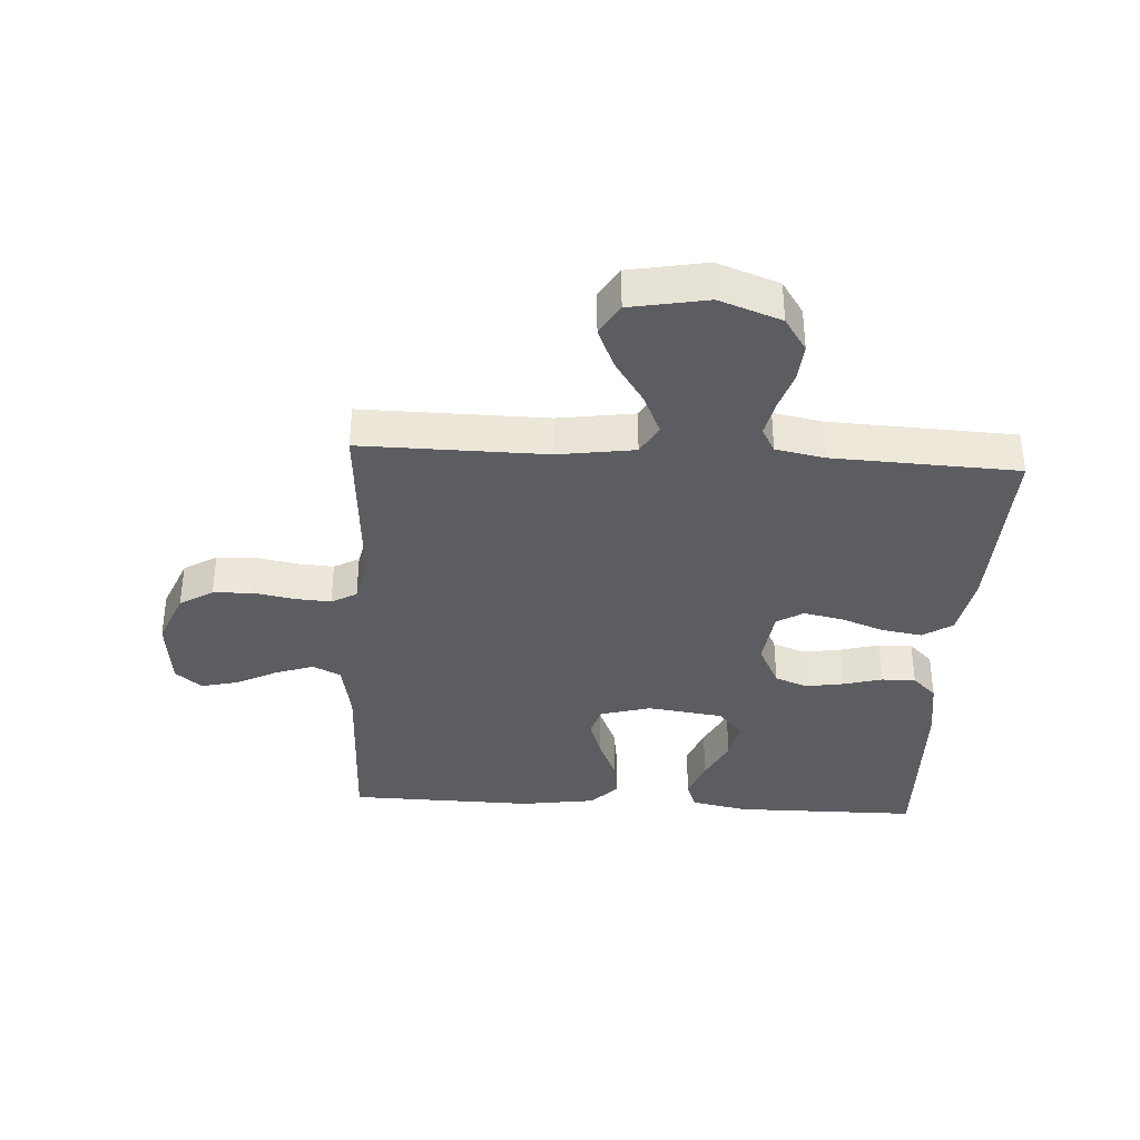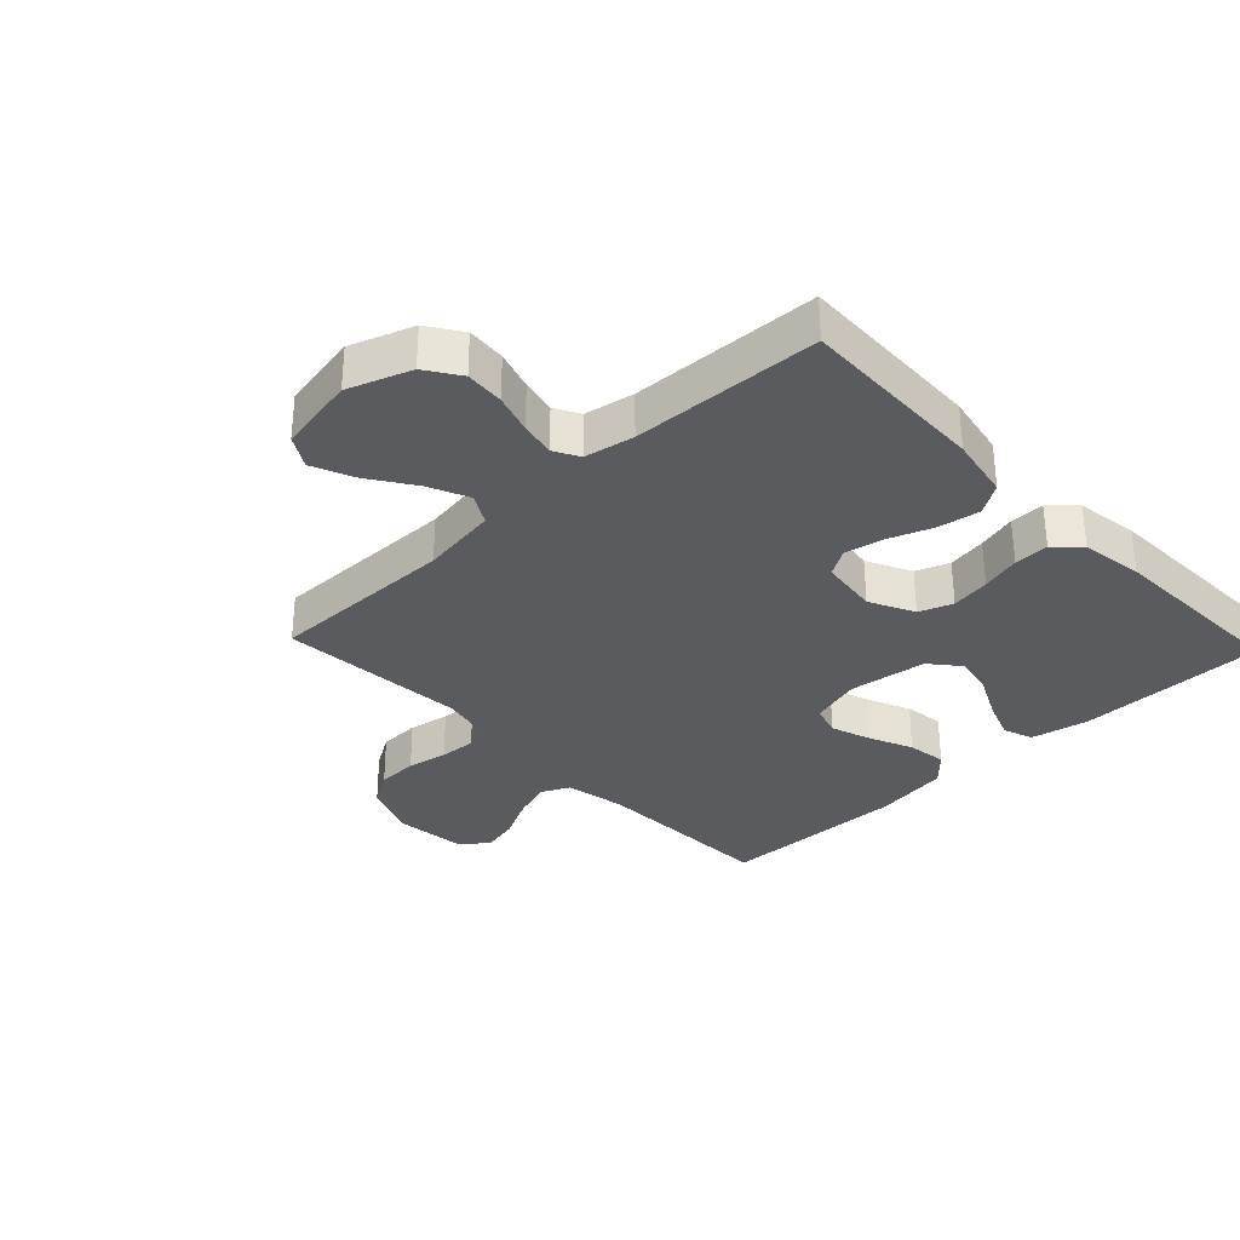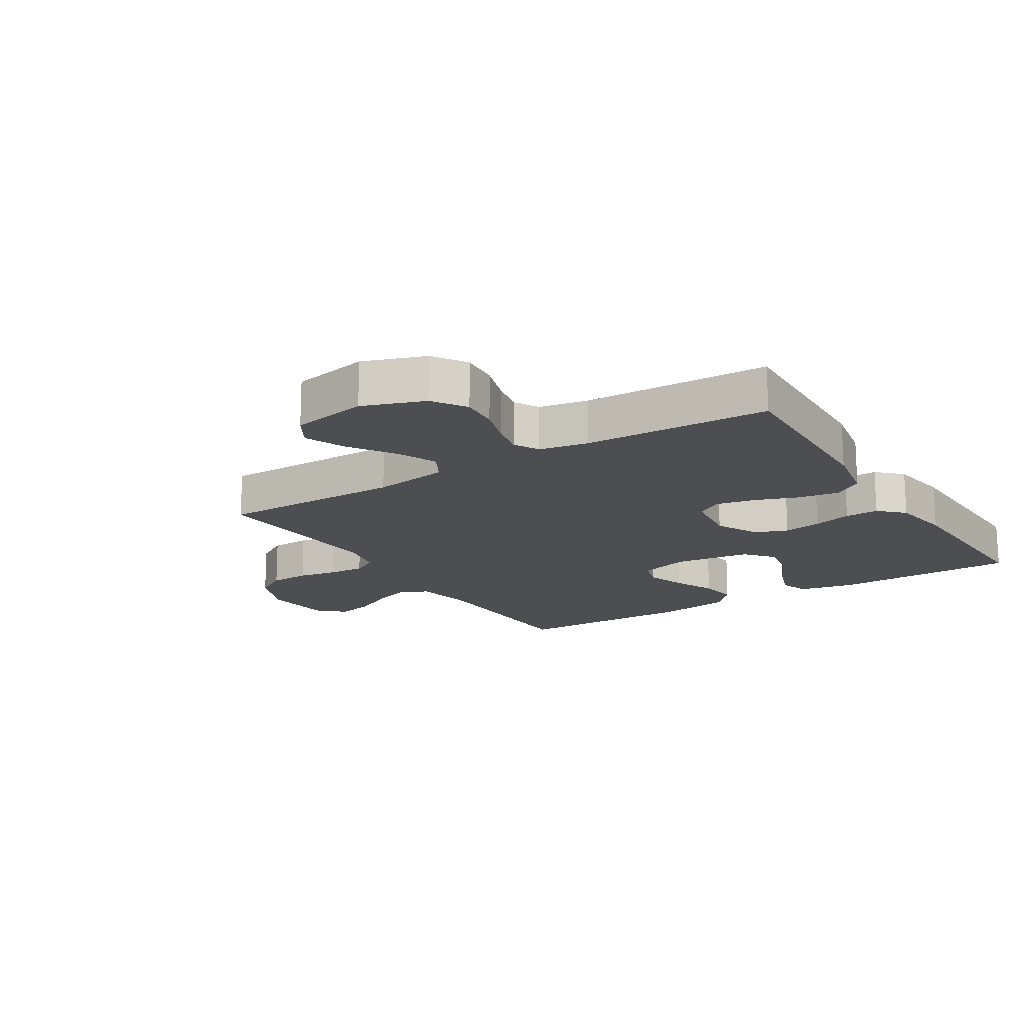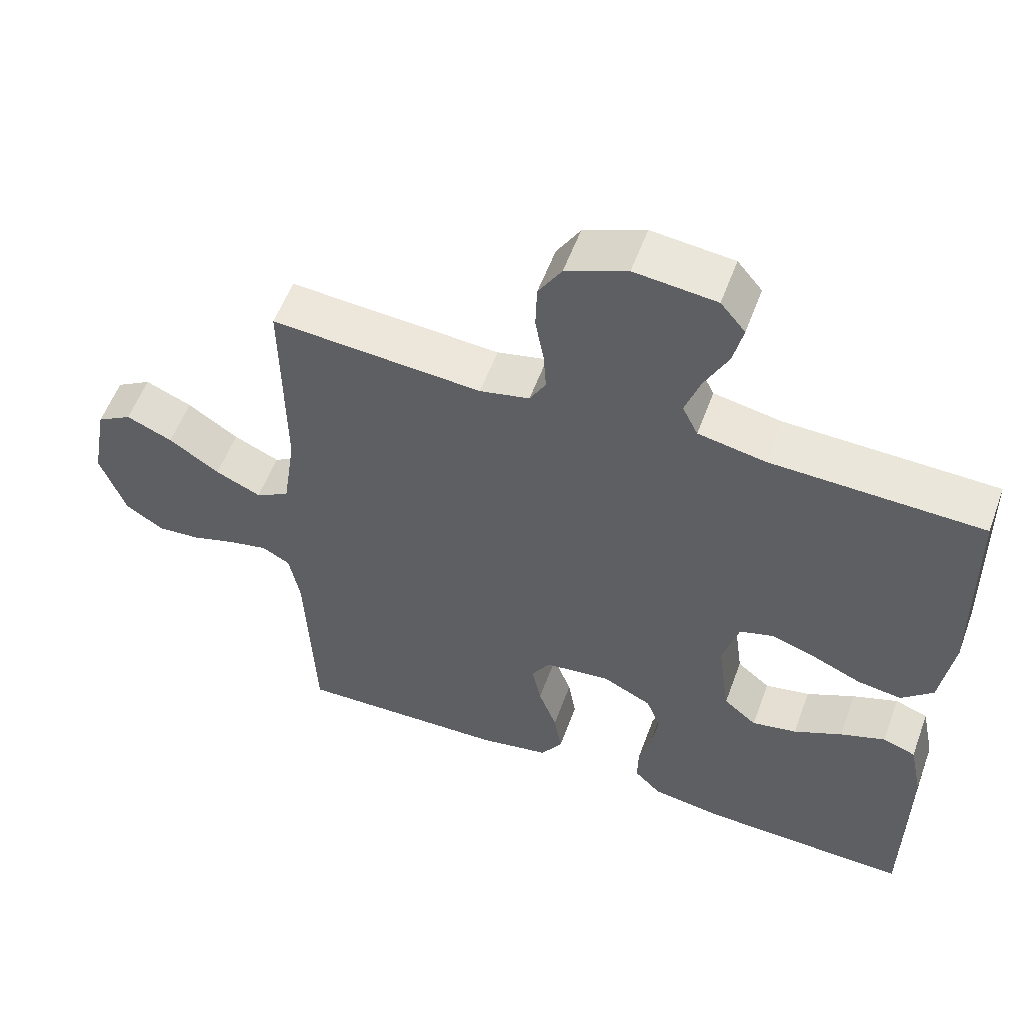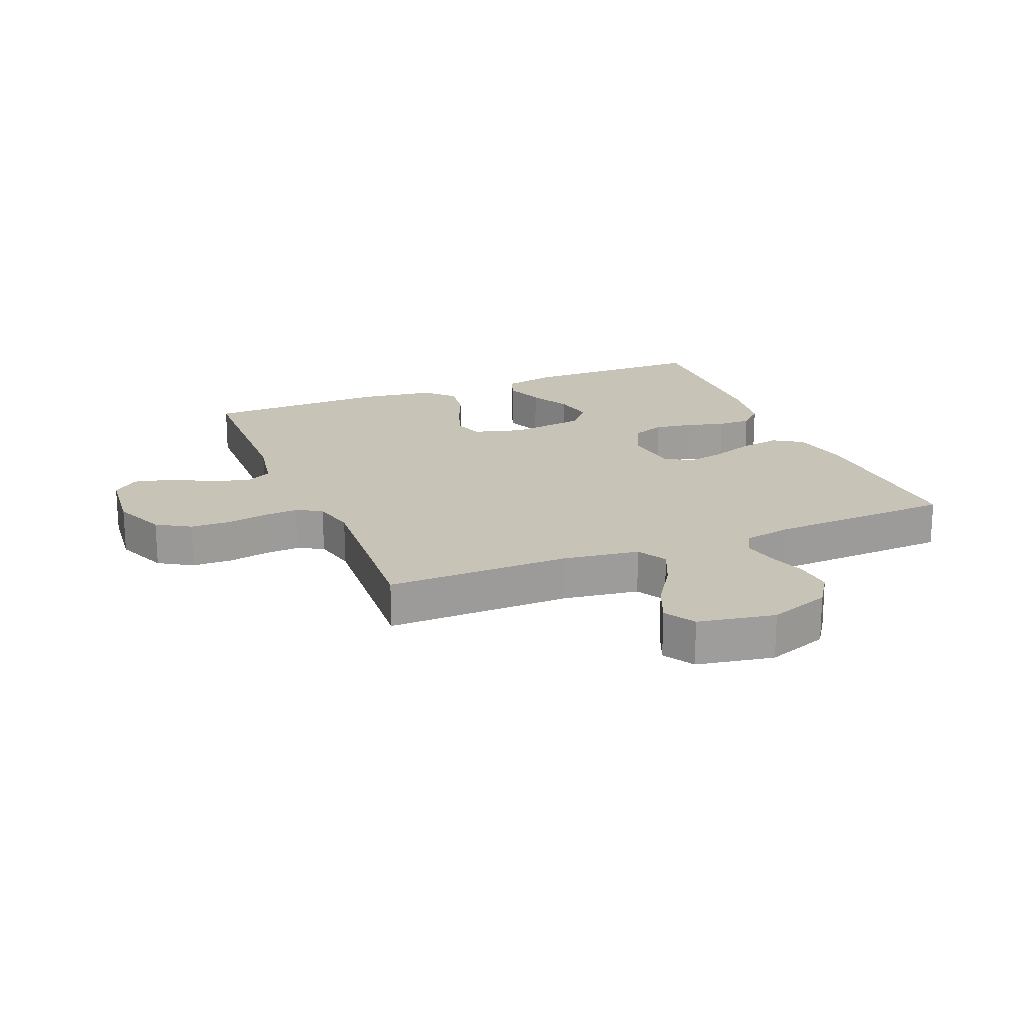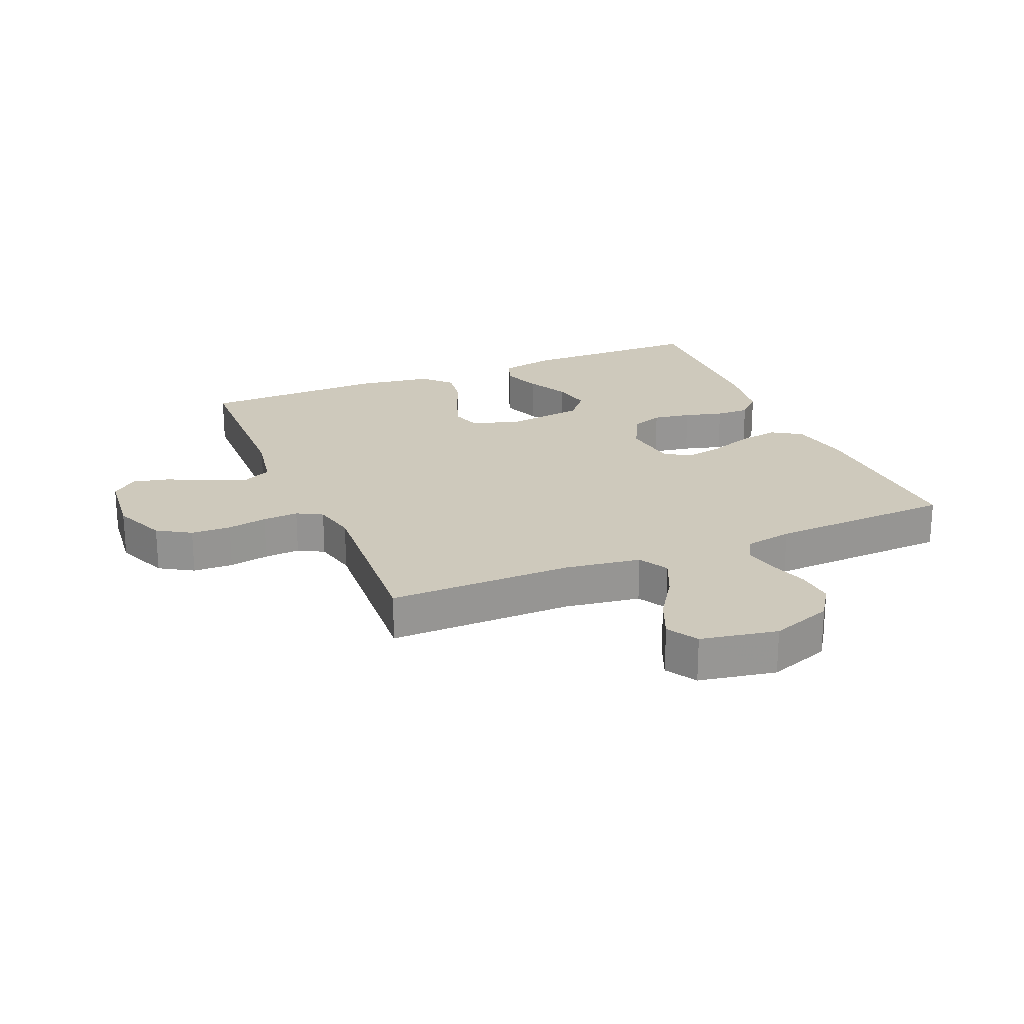
<metadata>
{"format":"obj","ext":"obj","renderer":"f3d","projection":"perspective","resolution":1024,"background":"white","views":[{"elev":-36.5,"azim":86.6,"up":"+Y"},{"elev":-32.3,"azim":133.6,"up":"+Y"},{"elev":-16.8,"azim":122.2,"up":"+Y"},{"elev":55.9,"azim":-159.9,"up":"+Z"},{"elev":19.6,"azim":67.7,"up":"+Y"},{"elev":22.4,"azim":67.2,"up":"+Y"}]}
</metadata>
<code>
v -0.5 0.07 0.5
v -0.2 0.07 0.508
v -0.104 0.07 0.526
v -0.082 0.07 0.571
v -0.103 0.07 0.633
v -0.137 0.07 0.7
v -0.151 0.07 0.76
v -0.116 0.07 0.802
v 0 0.07 0.814
v 0.087 0.07 0.778
v 0.12 0.07 0.724
v 0.122 0.07 0.659
v 0.11 0.07 0.594
v 0.106 0.07 0.536
v 0.129 0.07 0.495
v 0.2 0.07 0.479
v 0.5 0.07 0.5
v 0.497 0.07 0.2
v 0.515 0.07 0.077
v 0.563 0.07 0.05
v 0.628 0.07 0.079
v 0.7 0.07 0.127
v 0.766 0.07 0.155
v 0.816 0.07 0.125
v 0.839 0.07 0
v 0.803 0.07 -0.1
v 0.749 0.07 -0.136
v 0.687 0.07 -0.131
v 0.624 0.07 -0.111
v 0.568 0.07 -0.099
v 0.528 0.07 -0.121
v 0.513 0.07 -0.2
v 0.5 0.07 -0.5
v 0.2 0.07 -0.49
v 0.1 0.07 -0.471
v 0.069 0.07 -0.423
v 0.08 0.07 -0.357
v 0.106 0.07 -0.287
v 0.119 0.07 -0.224
v 0.093 0.07 -0.181
v 0 0.07 -0.169
v -0.071 0.07 -0.204
v -0.091 0.07 -0.257
v -0.081 0.07 -0.319
v -0.064 0.07 -0.382
v -0.063 0.07 -0.437
v -0.101 0.07 -0.476
v -0.2 0.07 -0.491
v -0.5 0.07 -0.5
v -0.502 0.07 -0.2
v -0.483 0.07 -0.109
v -0.436 0.07 -0.092
v -0.372 0.07 -0.116
v -0.303 0.07 -0.15
v -0.239 0.07 -0.163
v -0.192 0.07 -0.124
v -0.175 0.07 0
v -0.198 0.07 0.082
v -0.247 0.07 0.097
v -0.311 0.07 0.075
v -0.38 0.07 0.045
v -0.443 0.07 0.036
v -0.488 0.07 0.078
v -0.506 0.07 0.2
v -0.5 0 0.5
v -0.2 0 0.508
v -0.104 0 0.526
v -0.082 0 0.571
v -0.103 0 0.633
v -0.137 0 0.7
v -0.151 0 0.76
v -0.116 0 0.802
v 0 0 0.814
v 0.087 0 0.778
v 0.12 0 0.724
v 0.122 0 0.659
v 0.11 0 0.594
v 0.106 0 0.536
v 0.129 0 0.495
v 0.2 0 0.479
v 0.5 0 0.5
v 0.497 0 0.2
v 0.515 0 0.077
v 0.563 0 0.05
v 0.628 0 0.079
v 0.7 0 0.127
v 0.766 0 0.155
v 0.816 0 0.125
v 0.839 0 0
v 0.803 0 -0.1
v 0.749 0 -0.136
v 0.687 0 -0.131
v 0.624 0 -0.111
v 0.568 0 -0.099
v 0.528 0 -0.121
v 0.513 0 -0.2
v 0.5 0 -0.5
v 0.2 0 -0.49
v 0.1 0 -0.471
v 0.069 0 -0.423
v 0.08 0 -0.357
v 0.106 0 -0.287
v 0.119 0 -0.224
v 0.093 0 -0.181
v 0 0 -0.169
v -0.071 0 -0.204
v -0.091 0 -0.257
v -0.081 0 -0.319
v -0.064 0 -0.382
v -0.063 0 -0.437
v -0.101 0 -0.476
v -0.2 0 -0.491
v -0.5 0 -0.5
v -0.502 0 -0.2
v -0.483 0 -0.109
v -0.436 0 -0.092
v -0.372 0 -0.116
v -0.303 0 -0.15
v -0.239 0 -0.163
v -0.192 0 -0.124
v -0.175 0 0
v -0.198 0 0.082
v -0.247 0 0.097
v -0.311 0 0.075
v -0.38 0 0.045
v -0.443 0 0.036
v -0.488 0 0.078
v -0.506 0 0.2
f 63 64 1 2
f 60 61 62 63
f 59 60 63 2
f 58 59 2 3
f 57 58 3 4
f 56 57 4
f 51 52 53 54
f 49 50 51 54
f 49 54 55
f 48 49 55 56
f 44 45 46 47
f 43 44 47 48
f 42 43 48 56
f 35 36 37 38
f 35 38 39
f 32 33 34 35
f 31 32 35 39
f 30 31 39 40
f 26 27 28 29
f 26 29 30
f 25 26 30
f 21 22 23 24
f 20 21 24 25
f 16 17 18
f 15 16 18 19
f 10 11 12 13
f 10 13 14
f 9 10 14
f 8 9 14
f 5 6 7 8
f 4 5 8 14
f 41 42 56 4
f 20 25 30 40
f 19 20 40 41
f 15 19 41 4
f 4 14 15
f 66 65 128 127
f 127 126 125 124
f 66 127 124 123
f 67 66 123 122
f 68 67 122 121
f 68 121 120
f 118 117 116 115
f 118 115 114 113
f 119 118 113
f 120 119 113 112
f 111 110 109 108
f 112 111 108 107
f 120 112 107 106
f 102 101 100 99
f 103 102 99
f 99 98 97 96
f 103 99 96 95
f 104 103 95 94
f 93 92 91 90
f 94 93 90
f 94 90 89
f 88 87 86 85
f 89 88 85 84
f 82 81 80
f 83 82 80 79
f 77 76 75 74
f 78 77 74
f 78 74 73
f 78 73 72
f 72 71 70 69
f 78 72 69 68
f 68 120 106 105
f 104 94 89 84
f 105 104 84 83
f 68 105 83 79
f 79 78 68
f 1 65 66 2
f 2 66 67 3
f 3 67 68 4
f 4 68 69 5
f 5 69 70 6
f 6 70 71 7
f 7 71 72 8
f 8 72 73 9
f 9 73 74 10
f 10 74 75 11
f 11 75 76 12
f 12 76 77 13
f 13 77 78 14
f 14 78 79 15
f 15 79 80 16
f 16 80 81 17
f 17 81 82 18
f 18 82 83 19
f 19 83 84 20
f 20 84 85 21
f 21 85 86 22
f 22 86 87 23
f 23 87 88 24
f 24 88 89 25
f 25 89 90 26
f 26 90 91 27
f 27 91 92 28
f 28 92 93 29
f 29 93 94 30
f 30 94 95 31
f 31 95 96 32
f 32 96 97 33
f 33 97 98 34
f 34 98 99 35
f 35 99 100 36
f 36 100 101 37
f 37 101 102 38
f 38 102 103 39
f 39 103 104 40
f 40 104 105 41
f 41 105 106 42
f 42 106 107 43
f 43 107 108 44
f 44 108 109 45
f 45 109 110 46
f 46 110 111 47
f 47 111 112 48
f 48 112 113 49
f 49 113 114 50
f 50 114 115 51
f 51 115 116 52
f 52 116 117 53
f 53 117 118 54
f 54 118 119 55
f 55 119 120 56
f 56 120 121 57
f 57 121 122 58
f 58 122 123 59
f 59 123 124 60
f 60 124 125 61
f 61 125 126 62
f 62 126 127 63
f 63 127 128 64
f 64 128 65 1

</code>
